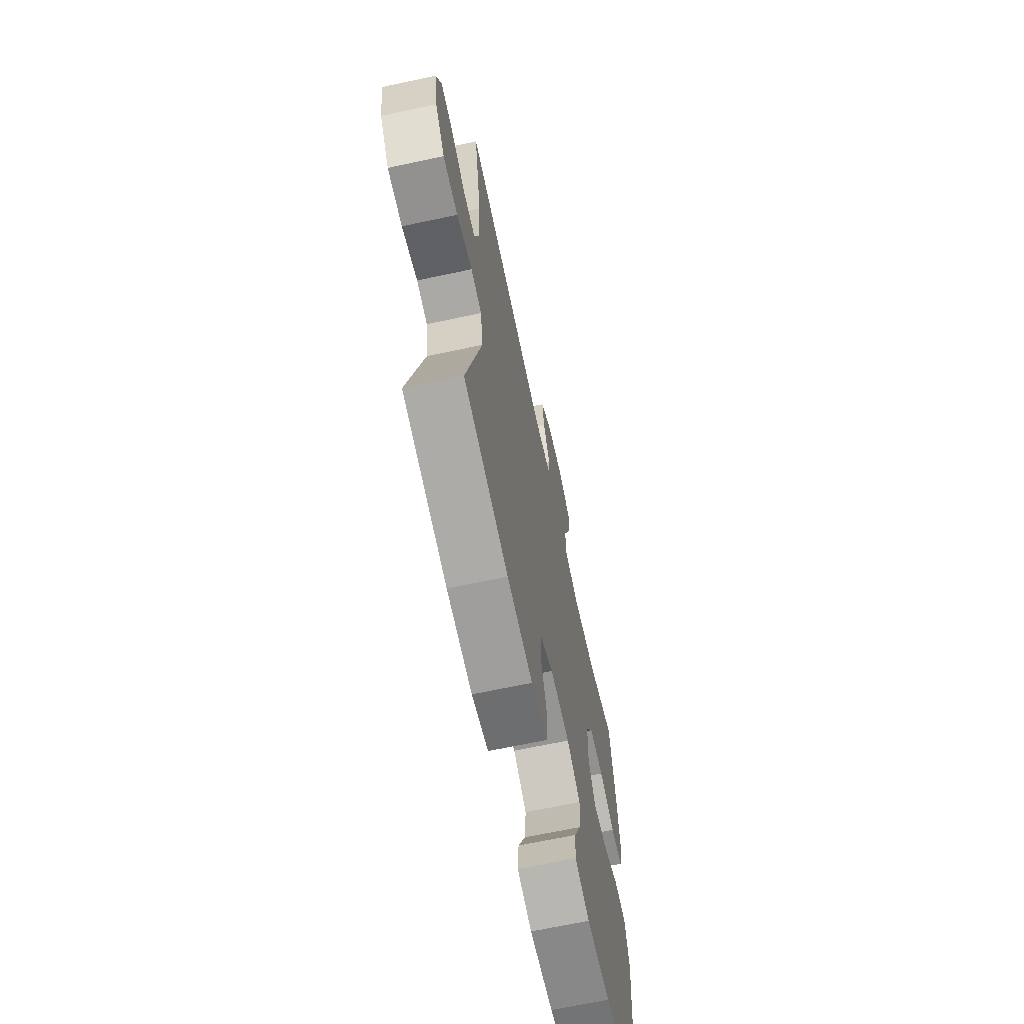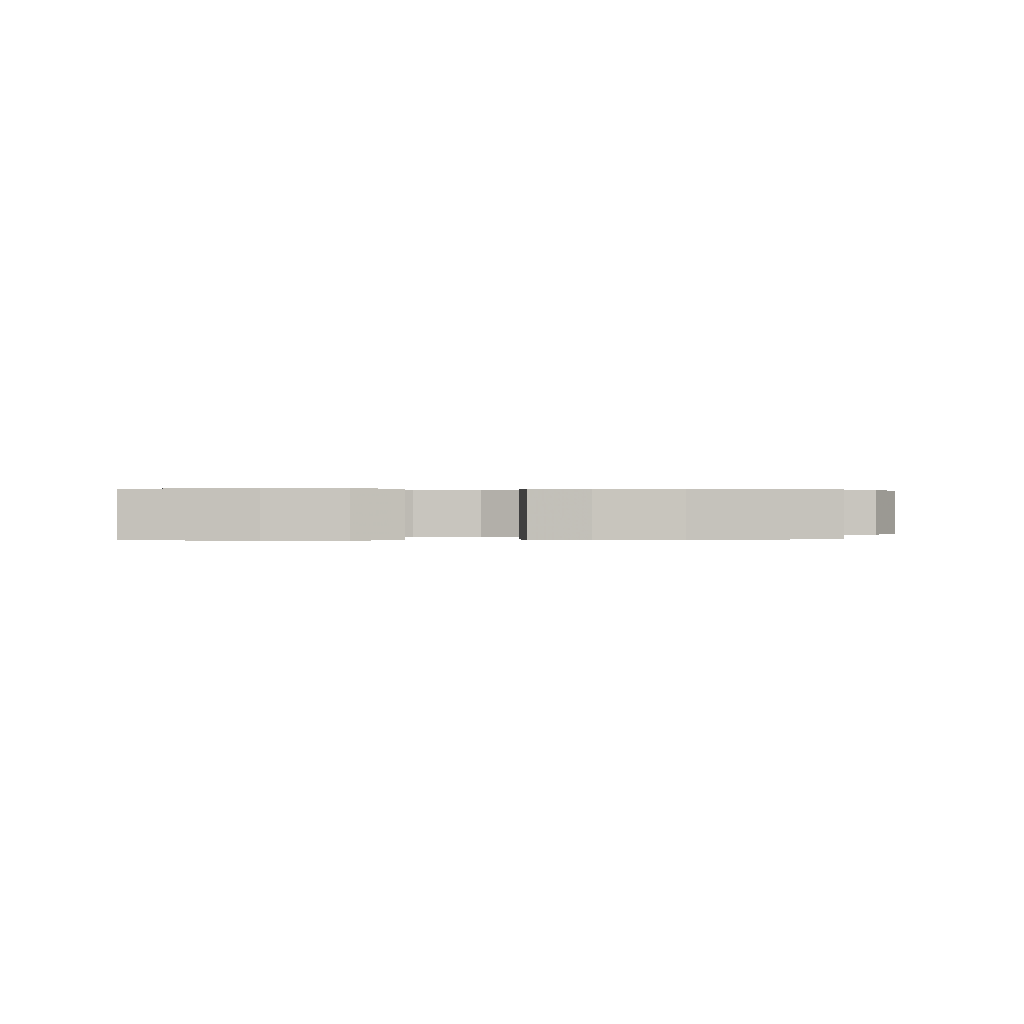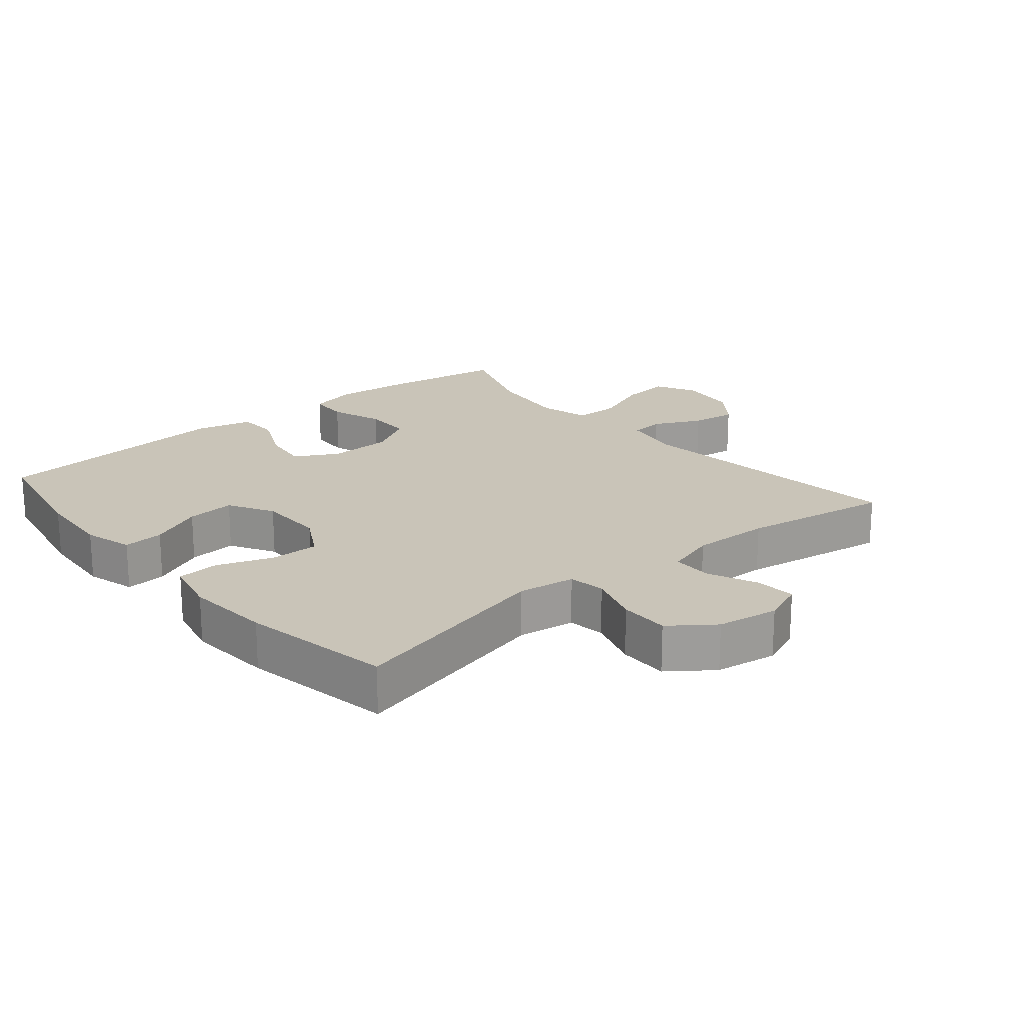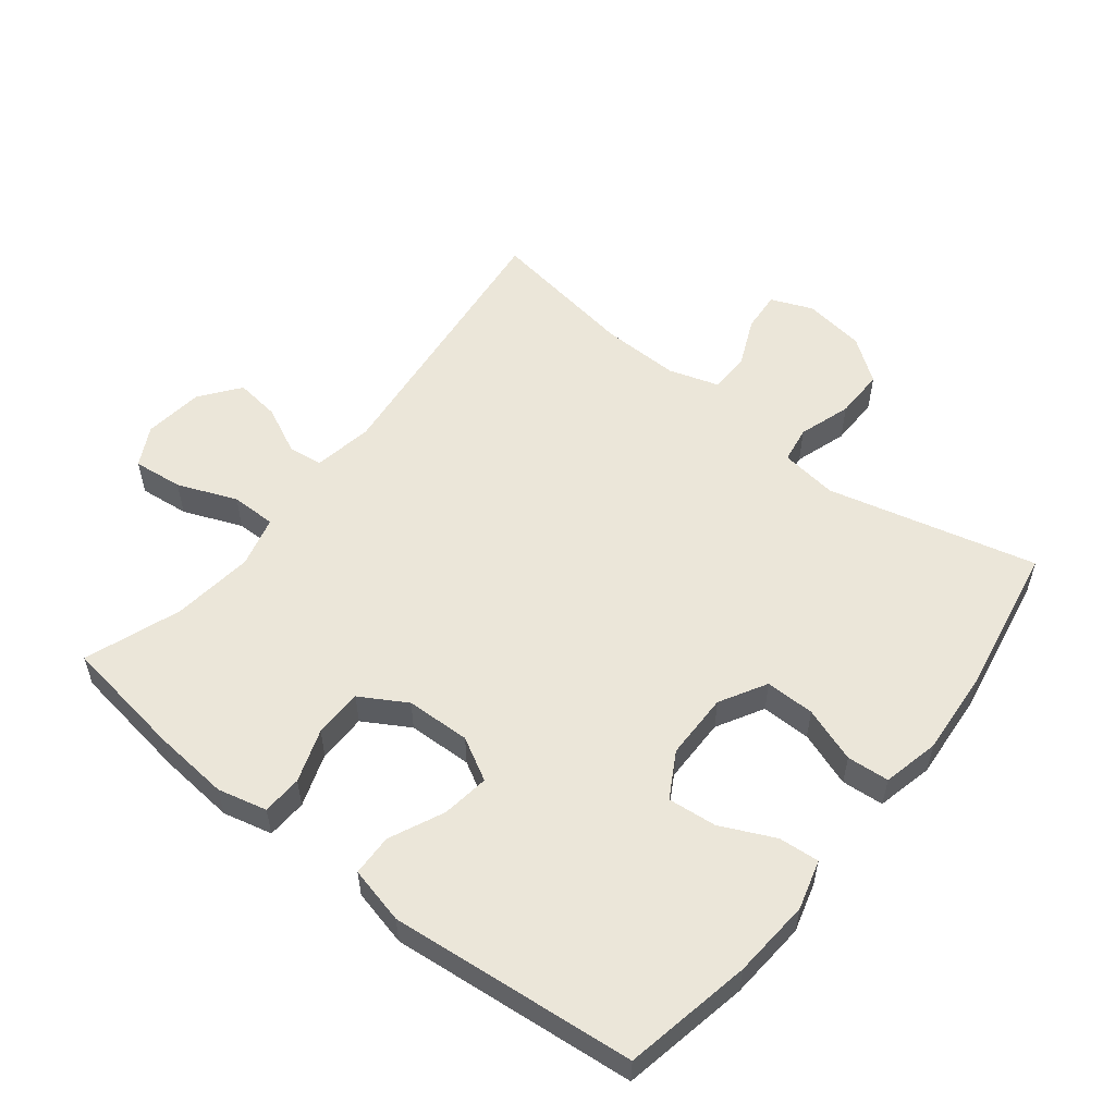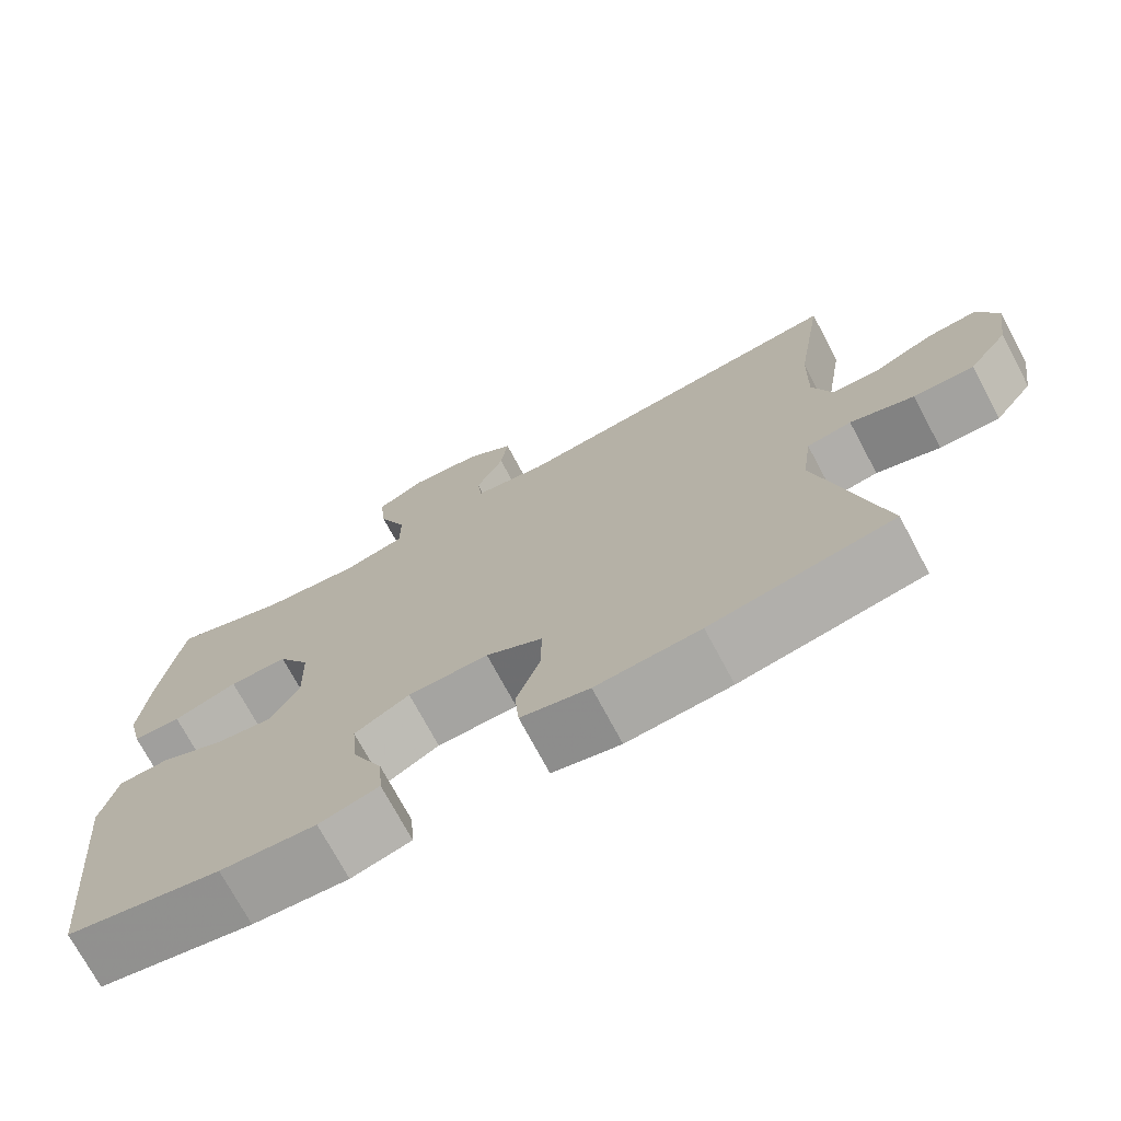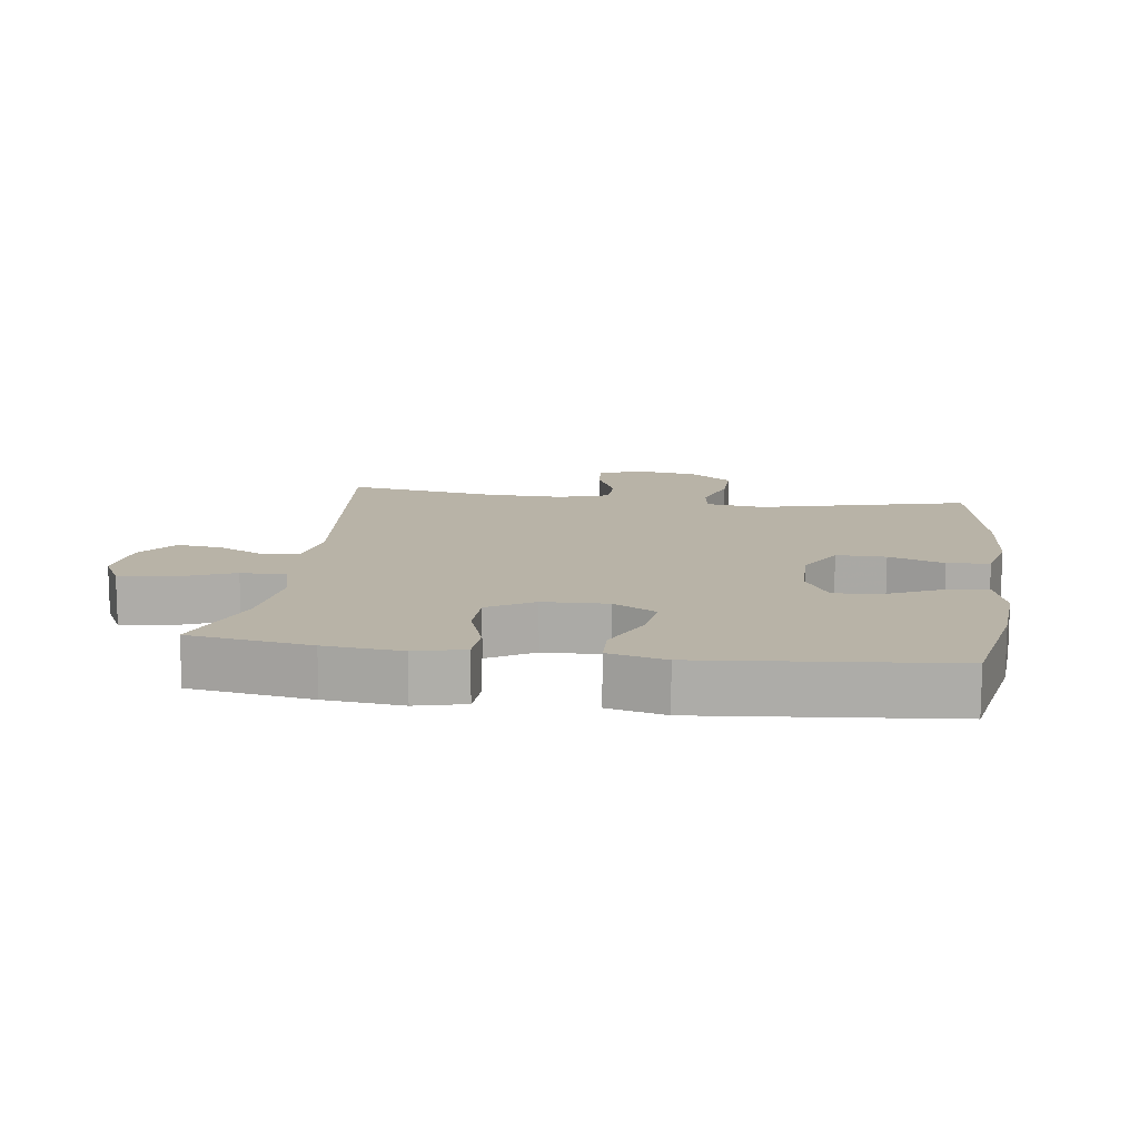
<metadata>
{"format":"obj","ext":"obj","renderer":"f3d","projection":"perspective","resolution":1024,"background":"white","views":[{"elev":-66.8,"azim":-77.9,"up":"+Z"},{"elev":0.3,"azim":175.2,"up":"+Y"},{"elev":20.2,"azim":-130.0,"up":"+Y"},{"elev":55.2,"azim":128.2,"up":"+Y"},{"elev":-73.0,"azim":-151.9,"up":"+Z"},{"elev":12.9,"azim":97.9,"up":"+Y"}]}
</metadata>
<code>
v 0.5 0.07 -0.5
v 0.306 0.07 -0.538
v 0.186 0.07 -0.547
v 0.111 0.07 -0.526
v 0.116 0.07 -0.464
v 0.154 0.07 -0.382
v 0.161 0.07 -0.308
v 0.092 0.07 -0.269
v -0.009 0.07 -0.268
v -0.08 0.07 -0.308
v -0.079 0.07 -0.383
v -0.049 0.07 -0.467
v -0.054 0.07 -0.531
v -0.14 0.07 -0.551
v -0.271 0.07 -0.541
v -0.5 0.07 -0.5
v -0.422 0.07 -0.181
v -0.434 0.07 -0.094
v -0.49 0.07 -0.085
v -0.57 0.07 -0.111
v -0.646 0.07 -0.112
v -0.695 0.07 -0.046
v -0.709 0.07 0.048
v -0.683 0.07 0.112
v -0.621 0.07 0.107
v -0.546 0.07 0.074
v -0.485 0.07 0.075
v -0.461 0.07 0.152
v -0.464 0.07 0.272
v -0.5 0.07 0.5
v -0.069 0.07 0.452
v 0.022 0.07 0.468
v 0.028 0.07 0.521
v -0.007 0.07 0.593
v -0.016 0.07 0.662
v 0.044 0.07 0.708
v 0.135 0.07 0.719
v 0.196 0.07 0.687
v 0.188 0.07 0.611
v 0.152 0.07 0.521
v 0.152 0.07 0.452
v 0.23 0.07 0.432
v 0.354 0.07 0.447
v 0.5 0.07 0.5
v 0.528 0.07 0.315
v 0.539 0.07 0.198
v 0.521 0.07 0.123
v 0.46 0.07 0.12
v 0.379 0.07 0.148
v 0.305 0.07 0.147
v 0.264 0.07 0.077
v 0.261 0.07 -0.021
v 0.297 0.07 -0.086
v 0.369 0.07 -0.076
v 0.452 0.07 -0.038
v 0.515 0.07 -0.04
v 0.536 0.07 -0.127
v 0.5 0 -0.5
v 0.306 0 -0.538
v 0.186 0 -0.547
v 0.111 0 -0.526
v 0.116 0 -0.464
v 0.154 0 -0.382
v 0.161 0 -0.308
v 0.092 0 -0.269
v -0.009 0 -0.268
v -0.08 0 -0.308
v -0.079 0 -0.383
v -0.049 0 -0.467
v -0.054 0 -0.531
v -0.14 0 -0.551
v -0.271 0 -0.541
v -0.5 0 -0.5
v -0.422 0 -0.181
v -0.434 0 -0.094
v -0.49 0 -0.085
v -0.57 0 -0.111
v -0.646 0 -0.112
v -0.695 0 -0.046
v -0.709 0 0.048
v -0.683 0 0.112
v -0.621 0 0.107
v -0.546 0 0.074
v -0.485 0 0.075
v -0.461 0 0.152
v -0.464 0 0.272
v -0.5 0 0.5
v -0.069 0 0.452
v 0.022 0 0.468
v 0.028 0 0.521
v -0.007 0 0.593
v -0.016 0 0.662
v 0.044 0 0.708
v 0.135 0 0.719
v 0.196 0 0.687
v 0.188 0 0.611
v 0.152 0 0.521
v 0.152 0 0.452
v 0.23 0 0.432
v 0.354 0 0.447
v 0.5 0 0.5
v 0.528 0 0.315
v 0.539 0 0.198
v 0.521 0 0.123
v 0.46 0 0.12
v 0.379 0 0.148
v 0.305 0 0.147
v 0.264 0 0.077
v 0.261 0 -0.021
v 0.297 0 -0.086
v 0.369 0 -0.076
v 0.452 0 -0.038
v 0.515 0 -0.04
v 0.536 0 -0.127
f 4 5 6
f 3 4 6
f 2 3 6
f 1 2 6
f 57 1 6
f 56 57 6
f 55 56 6
f 54 55 6
f 53 54 6 7
f 52 53 7 8
f 51 52 8 9
f 50 51 9 10
f 47 48 49
f 46 47 49
f 45 46 49
f 44 45 49
f 43 44 49
f 42 43 49 50
f 41 42 50 10
f 38 39 40
f 37 38 40
f 36 37 40
f 35 36 40
f 34 35 40
f 33 34 40
f 32 33 40 41
f 31 32 41 10
f 29 30 31 10
f 24 25 26
f 23 24 26
f 22 23 26
f 21 22 26
f 20 21 26
f 19 20 26
f 18 19 26 27
f 15 16 17
f 14 15 17
f 13 14 17
f 12 13 17
f 11 12 17
f 11 17 18
f 10 11 18
f 29 10 18
f 28 29 18
f 18 27 28
f 63 62 61
f 63 61 60
f 63 60 59
f 63 59 58
f 63 58 114
f 63 114 113
f 63 113 112
f 63 112 111
f 64 63 111 110
f 65 64 110 109
f 66 65 109 108
f 67 66 108 107
f 106 105 104
f 106 104 103
f 106 103 102
f 106 102 101
f 106 101 100
f 107 106 100 99
f 67 107 99 98
f 97 96 95
f 97 95 94
f 97 94 93
f 97 93 92
f 97 92 91
f 97 91 90
f 98 97 90 89
f 67 98 89 88
f 67 88 87 86
f 83 82 81
f 83 81 80
f 83 80 79
f 83 79 78
f 83 78 77
f 83 77 76
f 84 83 76 75
f 74 73 72
f 74 72 71
f 74 71 70
f 74 70 69
f 74 69 68
f 75 74 68
f 75 68 67
f 75 67 86
f 75 86 85
f 85 84 75
f 1 58 59 2
f 2 59 60 3
f 3 60 61 4
f 4 61 62 5
f 5 62 63 6
f 6 63 64 7
f 7 64 65 8
f 8 65 66 9
f 9 66 67 10
f 10 67 68 11
f 11 68 69 12
f 12 69 70 13
f 13 70 71 14
f 14 71 72 15
f 15 72 73 16
f 16 73 74 17
f 17 74 75 18
f 18 75 76 19
f 19 76 77 20
f 20 77 78 21
f 21 78 79 22
f 22 79 80 23
f 23 80 81 24
f 24 81 82 25
f 25 82 83 26
f 26 83 84 27
f 27 84 85 28
f 28 85 86 29
f 29 86 87 30
f 30 87 88 31
f 31 88 89 32
f 32 89 90 33
f 33 90 91 34
f 34 91 92 35
f 35 92 93 36
f 36 93 94 37
f 37 94 95 38
f 38 95 96 39
f 39 96 97 40
f 40 97 98 41
f 41 98 99 42
f 42 99 100 43
f 43 100 101 44
f 44 101 102 45
f 45 102 103 46
f 46 103 104 47
f 47 104 105 48
f 48 105 106 49
f 49 106 107 50
f 50 107 108 51
f 51 108 109 52
f 52 109 110 53
f 53 110 111 54
f 54 111 112 55
f 55 112 113 56
f 56 113 114 57
f 57 114 58 1

</code>
